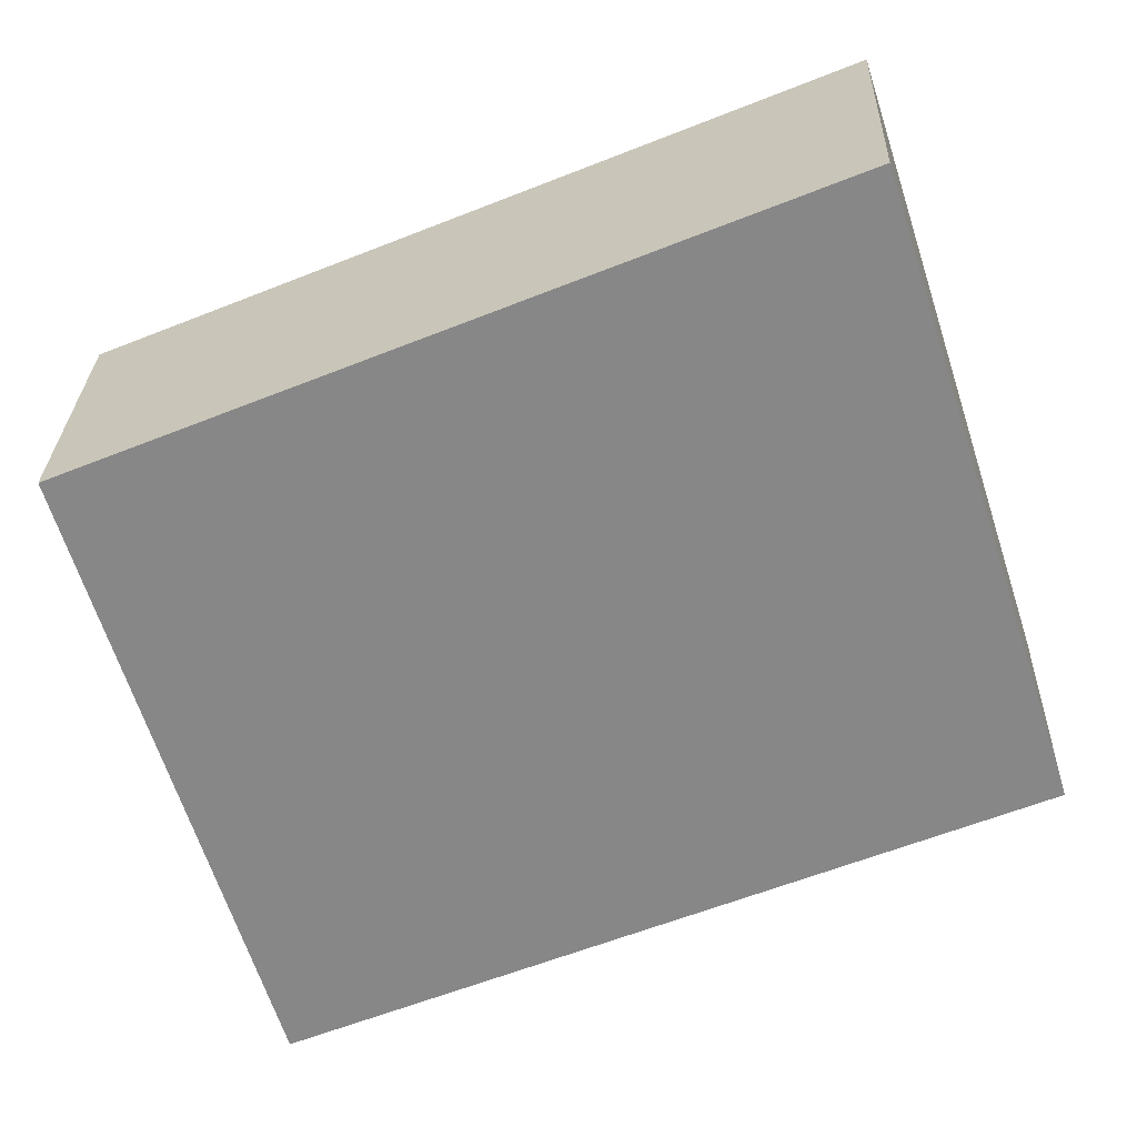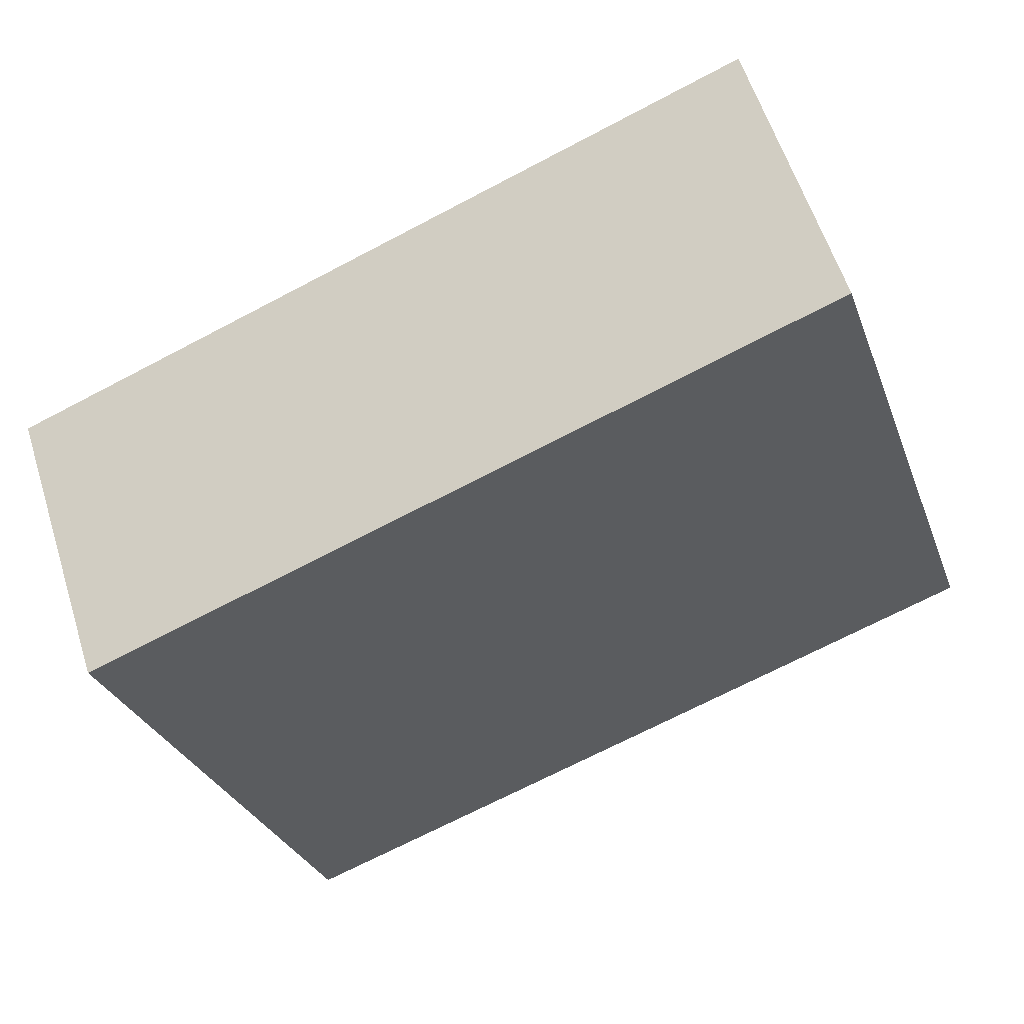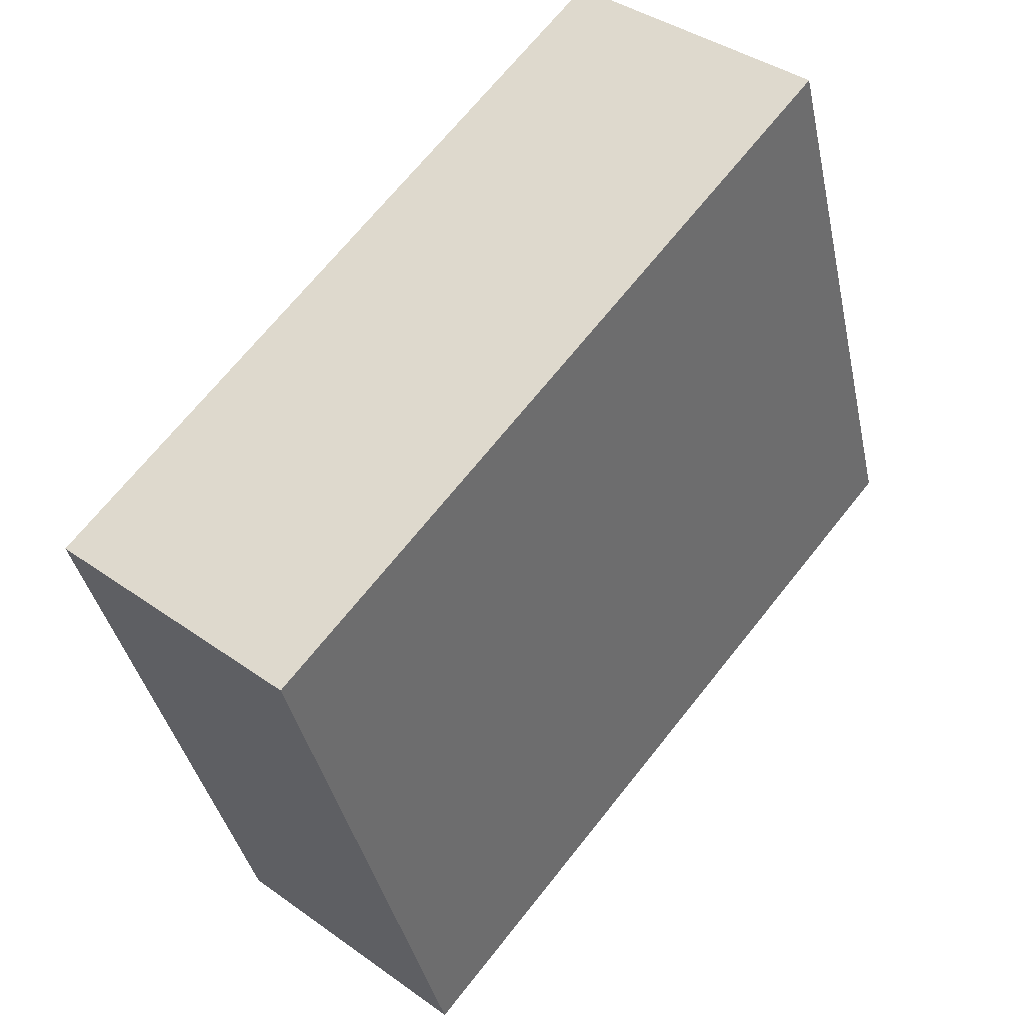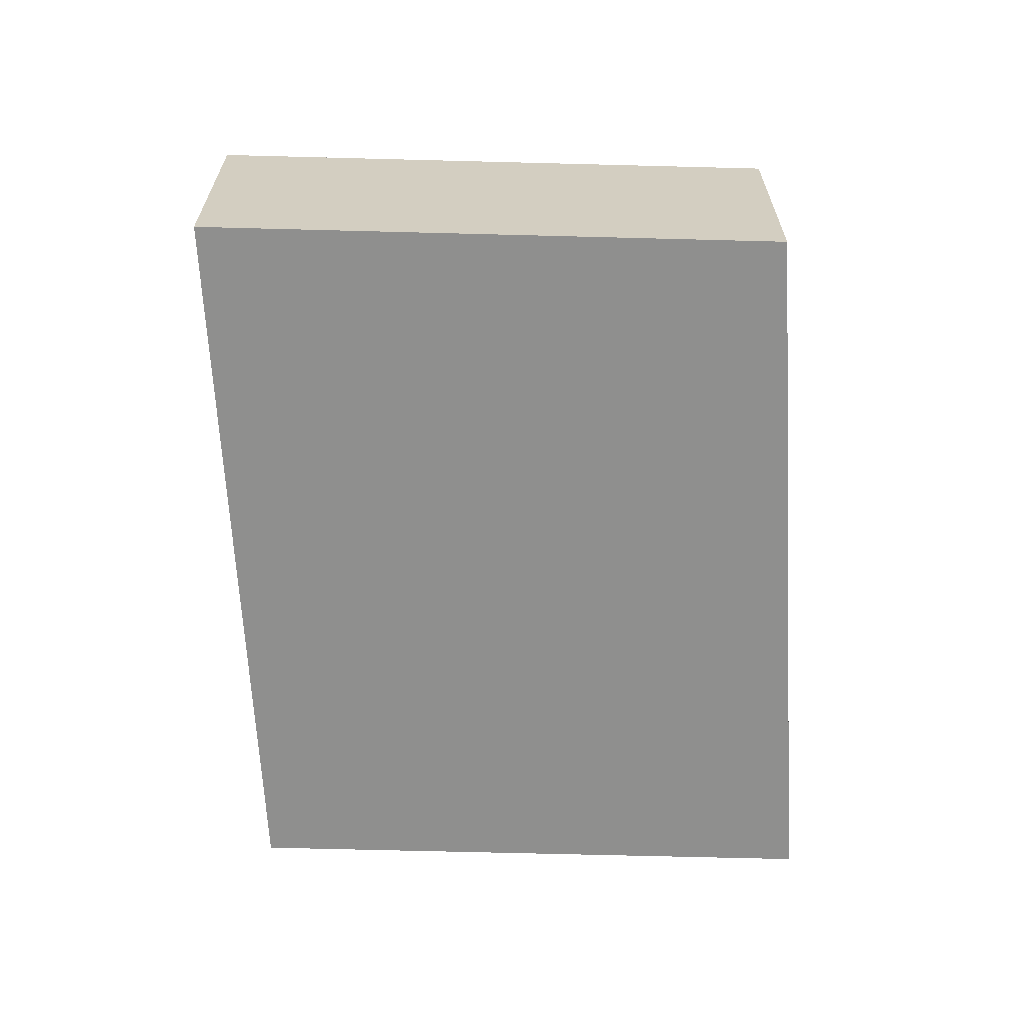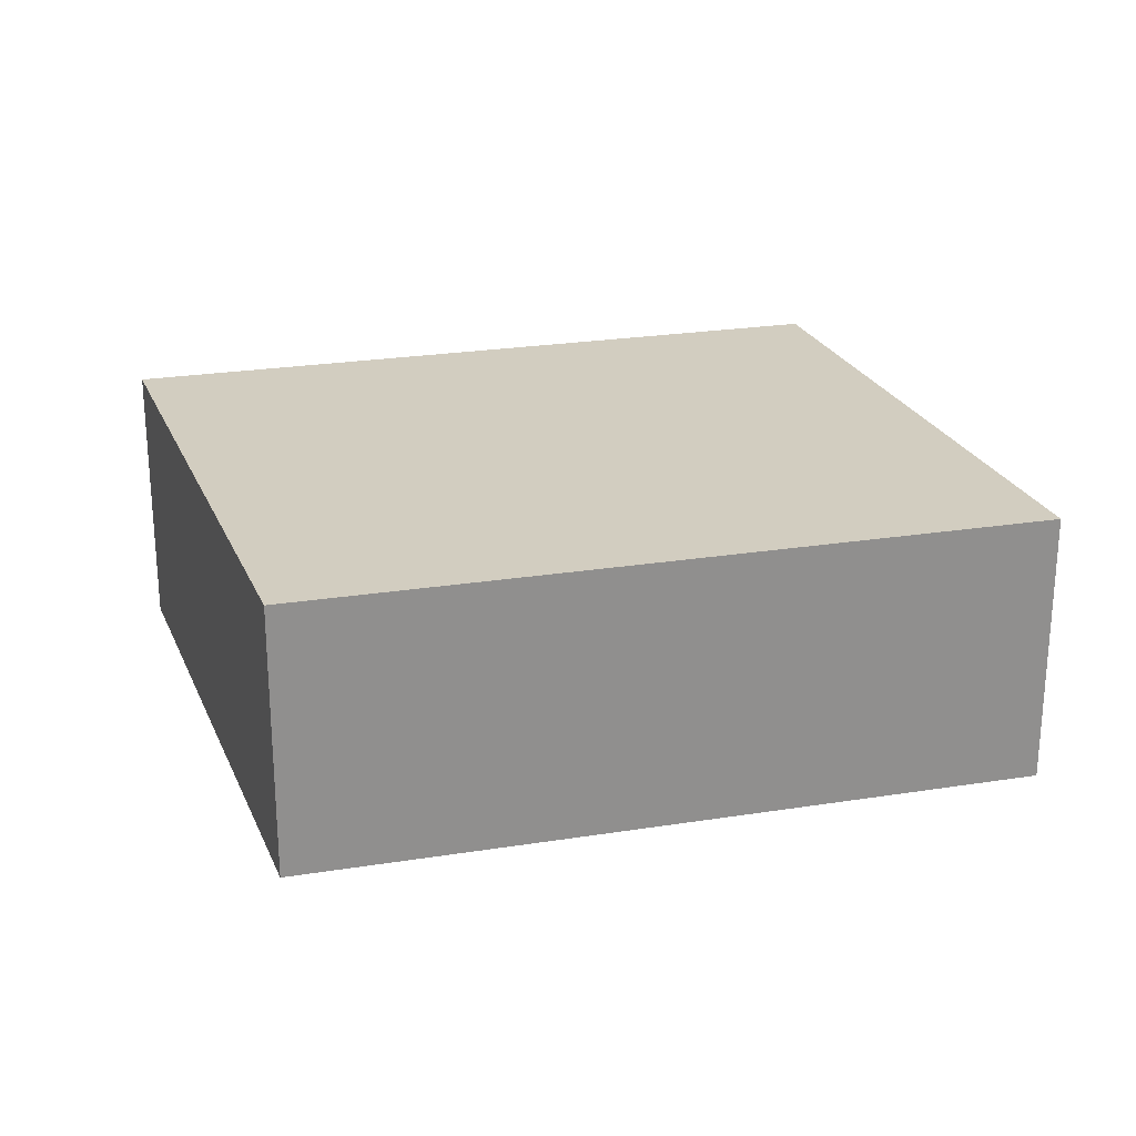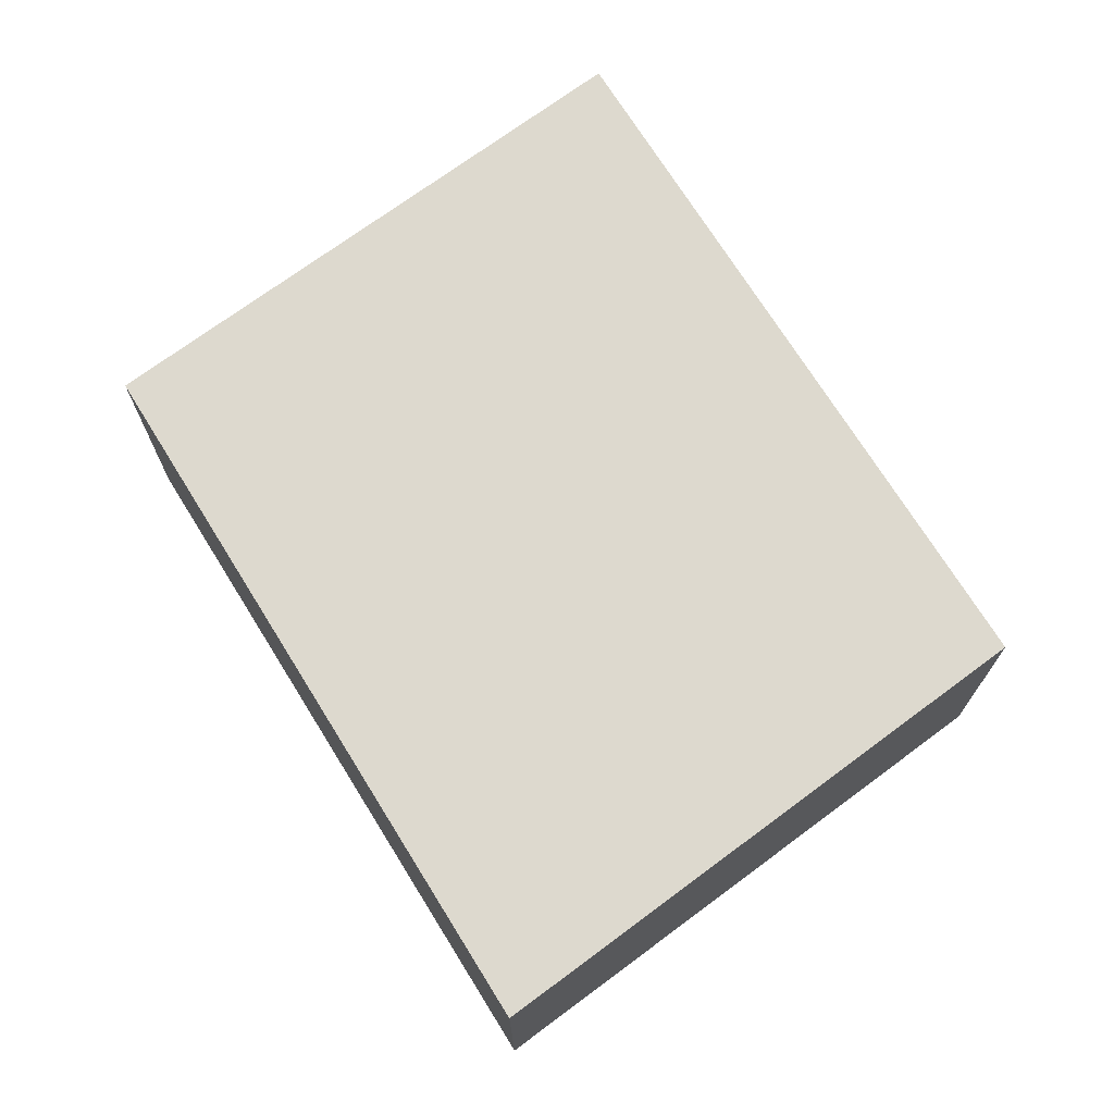
<metadata>
{"format":"obj","ext":"obj","renderer":"f3d","projection":"perspective","resolution":1024,"background":"white","views":[{"elev":27.3,"azim":1.8,"up":"+Z"},{"elev":57.6,"azim":-17.2,"up":"+Z"},{"elev":38.6,"azim":-47.9,"up":"+Z"},{"elev":-65.3,"azim":70.8,"up":"+Y"},{"elev":24.6,"azim":143.0,"up":"+Y"},{"elev":71.8,"azim":35.7,"up":"+Y"}]}
</metadata>
<code>
v  0 0 0
v  10.5 2.118e-16 -3.46
v  8.306 -2.102e-16 3.433
v  2.199 4.22e-16 -6.892
v  7.066e-05 3.306 -0.0001046
v  10.5 3.306 -3.46
v  2.199 3.306 -6.892
v  8.306 3.306 3.433
g defaultobject
f 1 2 3
f 2 1 4
f 5 6 7
f 6 5 8
f 2 8 3
f 8 2 6
f 3 5 1
f 5 3 8
f 5 4 1
f 4 5 7
f 7 2 4
f 2 7 6

</code>
